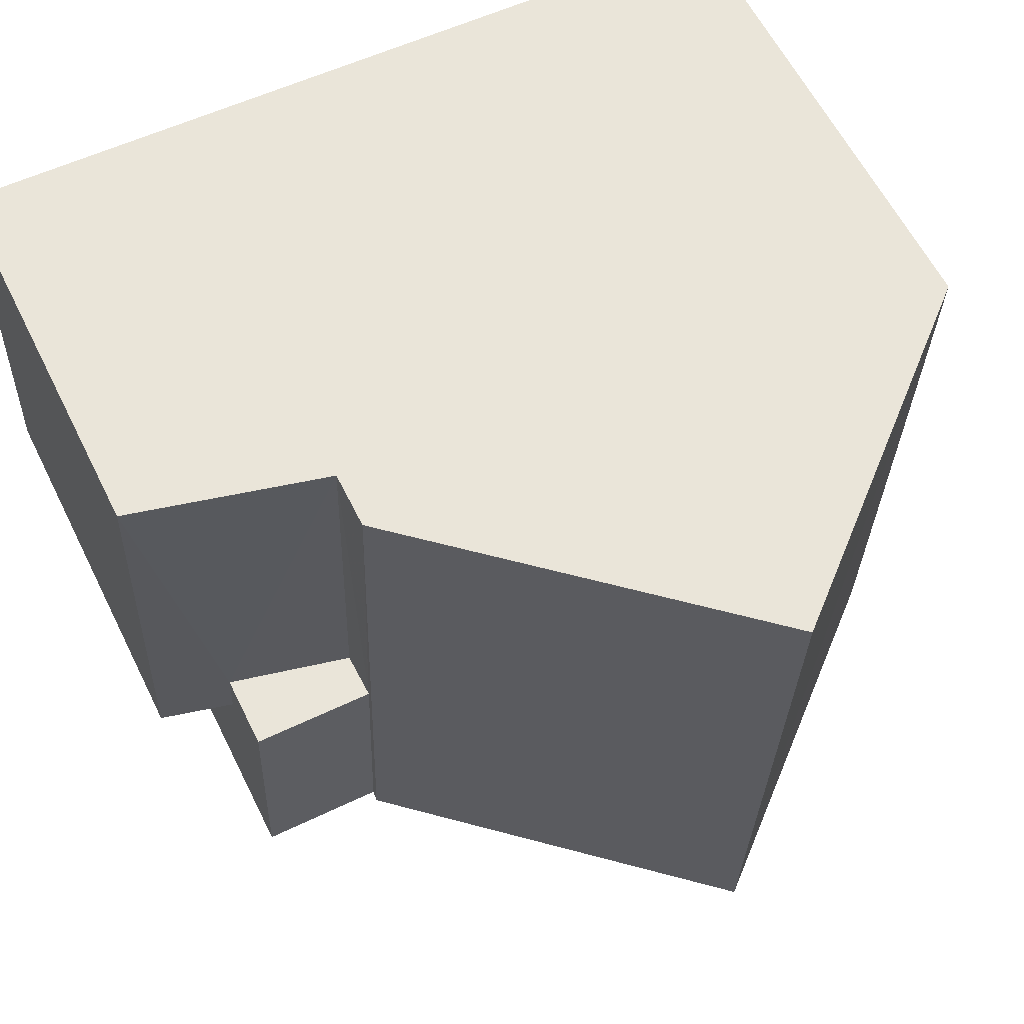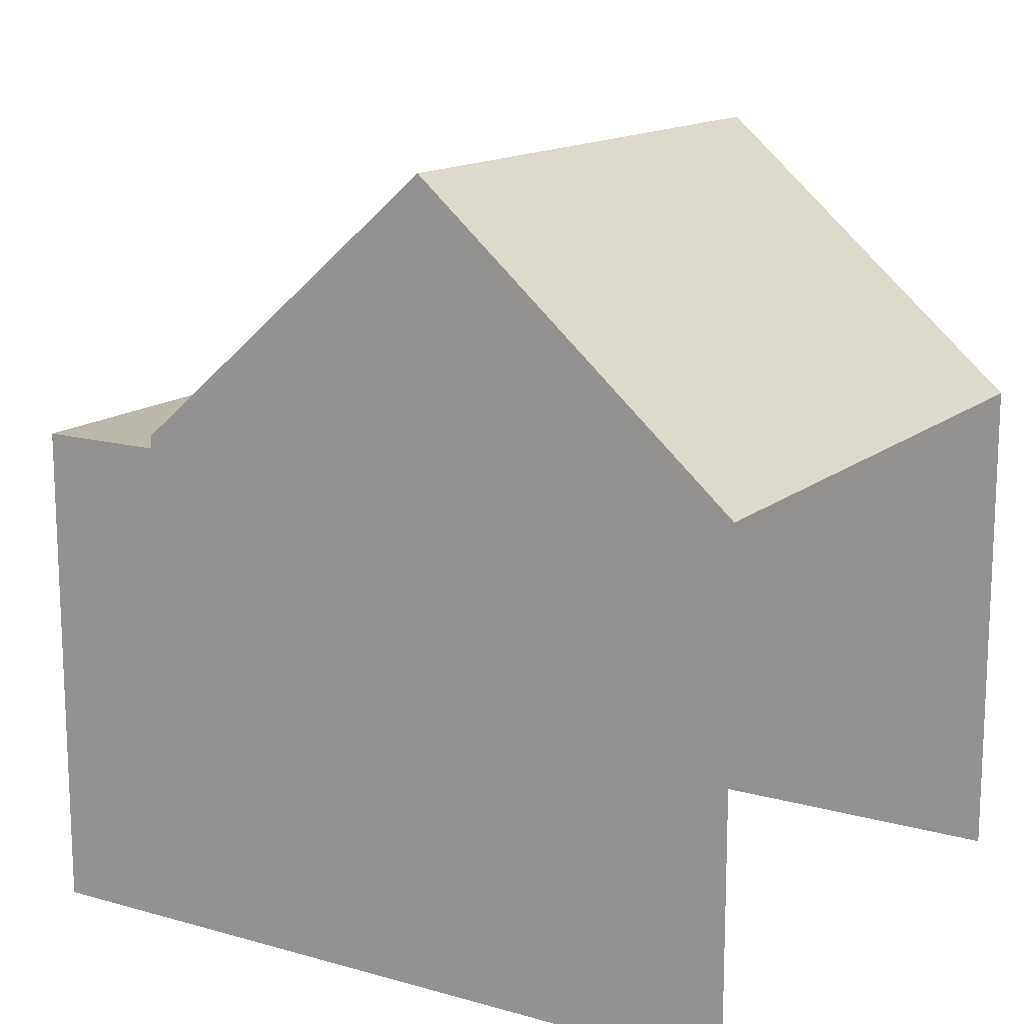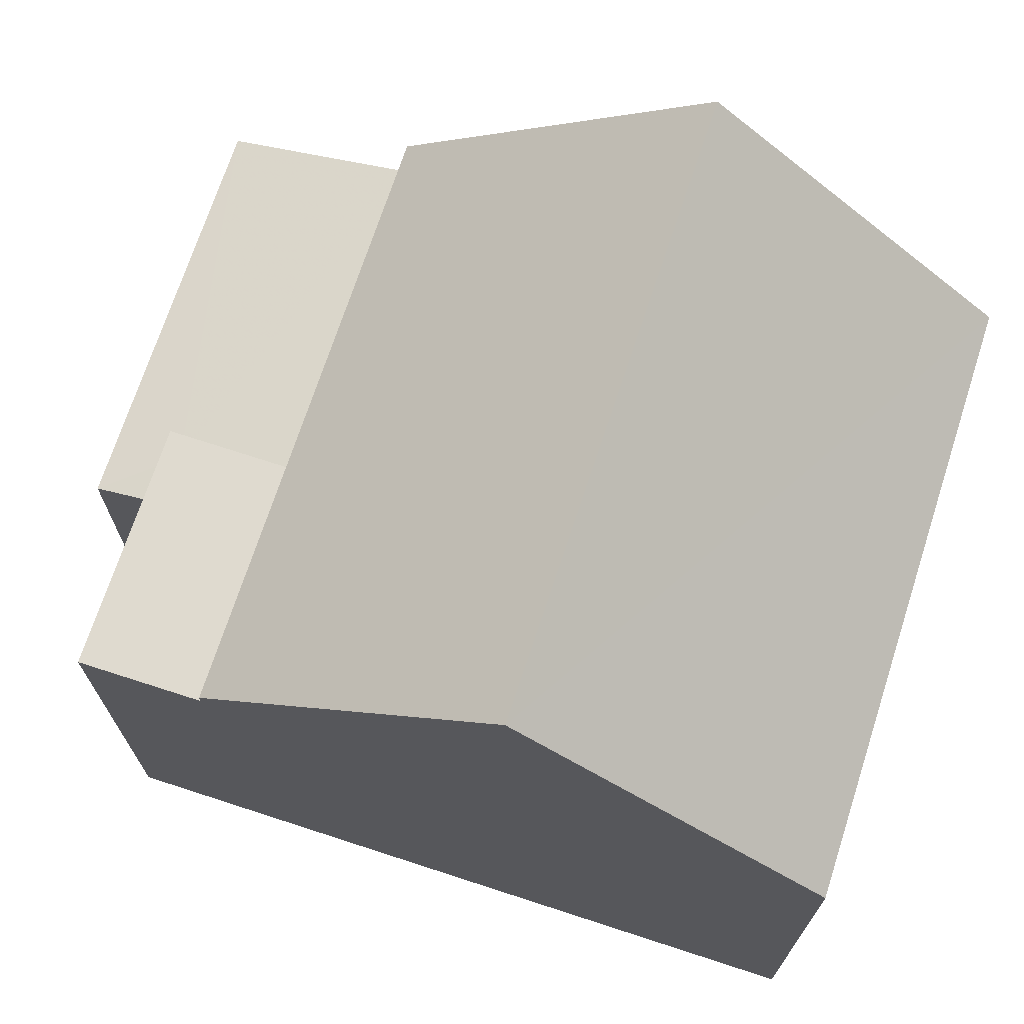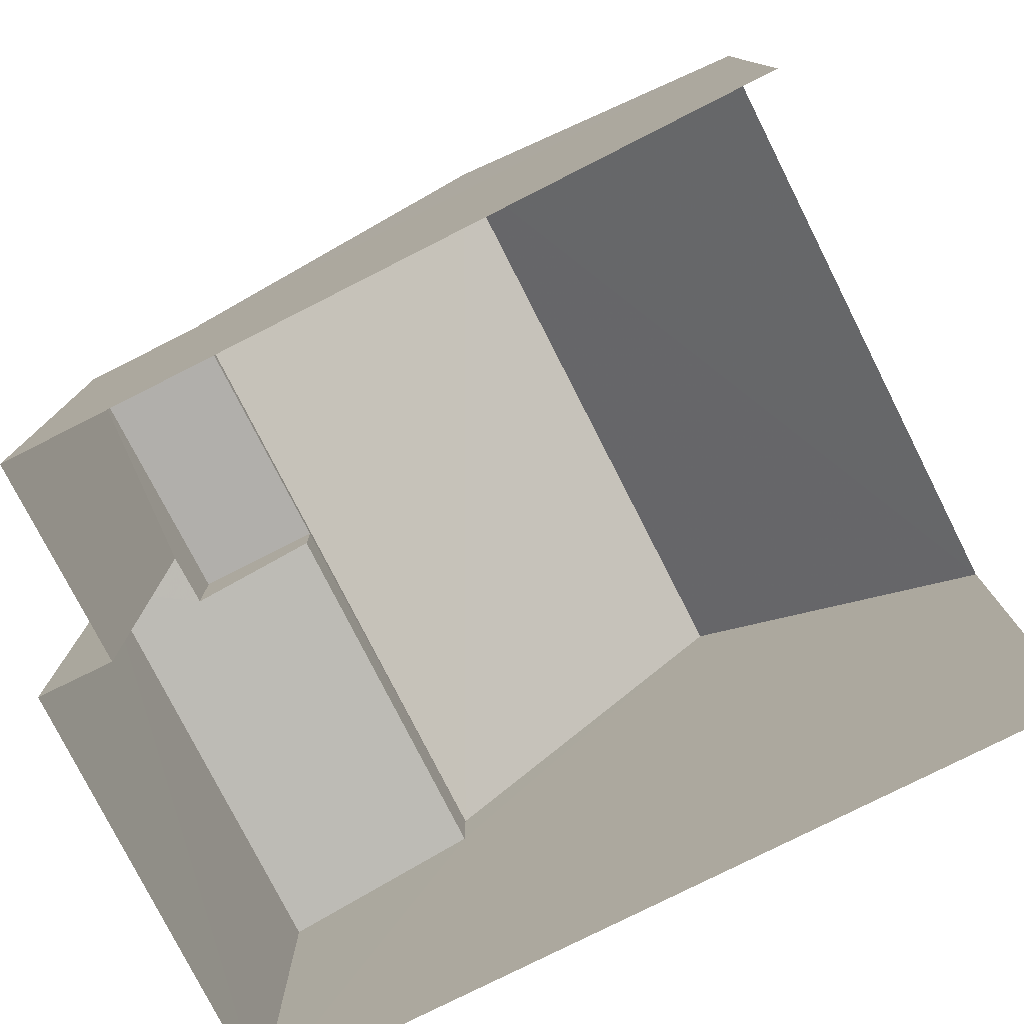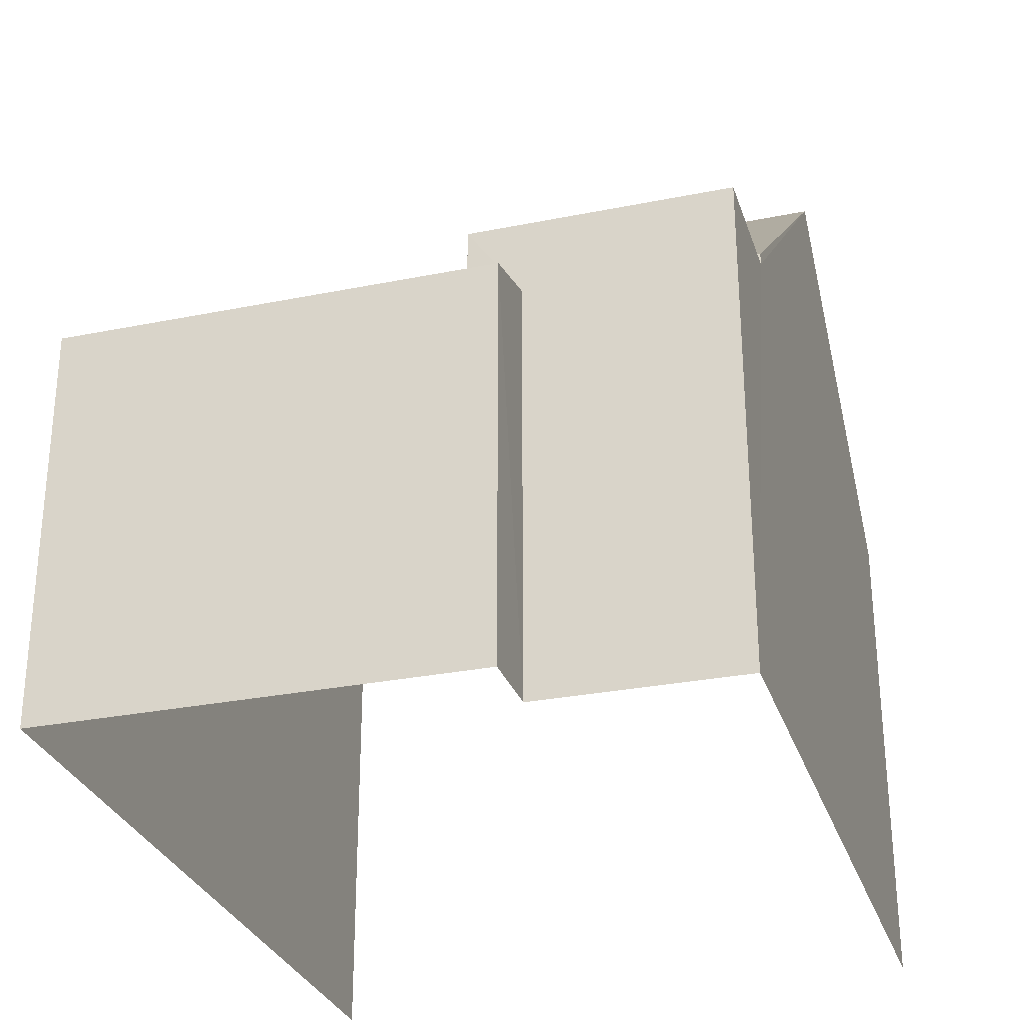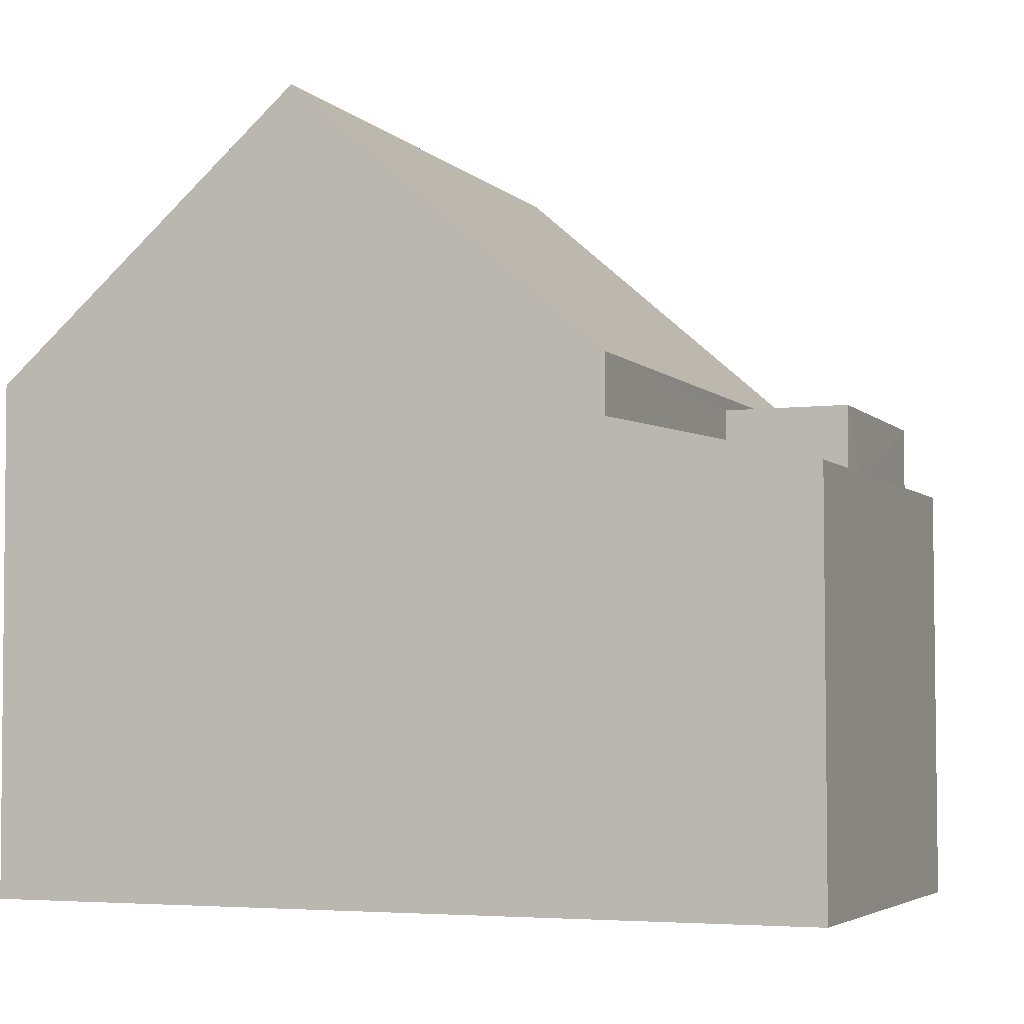
<metadata>
{"format":"obj","ext":"obj","renderer":"f3d","projection":"perspective","resolution":1024,"background":"white","views":[{"elev":60.5,"azim":-26.4,"up":"+Y"},{"elev":14.5,"azim":29.5,"up":"+Z"},{"elev":70.7,"azim":16.1,"up":"+Z"},{"elev":-78.2,"azim":24.9,"up":"+Z"},{"elev":-29.6,"azim":-75.3,"up":"+Z"},{"elev":-4.5,"azim":-159.8,"up":"+Z"}]}
</metadata>
<code>
v -3.737e+05 -1.054e+05 20.8
v -3.737e+05 -1.054e+05 20.8
v -3.737e+05 -1.054e+05 20.8
v -3.737e+05 -1.054e+05 20.8
v -3.737e+05 -1.054e+05 20.8
v -3.737e+05 -1.054e+05 20.8
v -3.737e+05 -1.054e+05 31.36
v -3.737e+05 -1.054e+05 27.64
v -3.737e+05 -1.054e+05 31.35
v -3.737e+05 -1.054e+05 27.65
v -3.737e+05 -1.054e+05 26.22
v -3.737e+05 -1.054e+05 26.45
v -3.737e+05 -1.054e+05 26.22
v -3.737e+05 -1.054e+05 26.85
v -3.737e+05 -1.054e+05 26.45
v -3.737e+05 -1.054e+05 26.85
v -3.737e+05 -1.054e+05 27.48
v -3.737e+05 -1.054e+05 27.48
v -3.737e+05 -1.054e+05 27.48
v -3.737e+05 -1.054e+05 27.48
v -3.737e+05 -1.054e+05 27.64
v -3.737e+05 -1.054e+05 27.65
f 1 2 3
f 3 2 4
f 1 5 2
f 4 2 6
f 10 1 3
f 8 10 3
f 7 8 9
f 7 10 8
f 11 12 13
f 13 12 14
f 11 15 12
f 14 12 16
f 17 18 19
f 20 17 19
f 21 22 7
f 9 21 7
f 11 4 6
f 11 13 4
f 16 17 14
f 14 17 21
f 21 17 22
f 17 20 22
f 9 8 14
f 8 3 14
f 21 9 14
f 14 4 13
f 14 3 4
f 16 18 17
f 16 12 18
f 10 7 20
f 10 20 1
f 1 20 5
f 7 22 20
f 5 20 19
f 2 5 15
f 5 19 15
f 15 18 12
f 15 19 18
f 2 11 6
f 2 15 11

</code>
